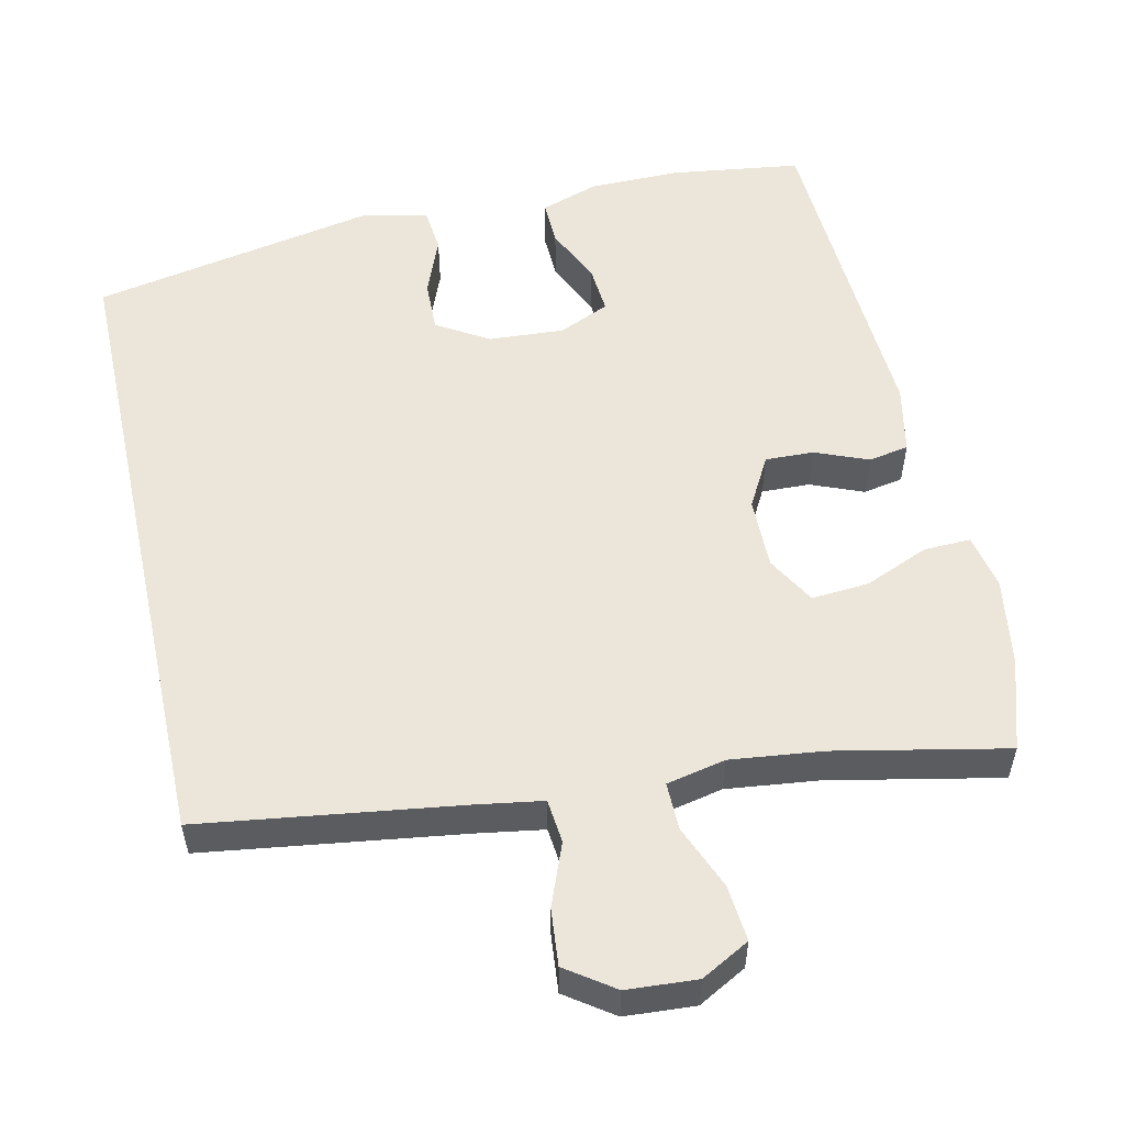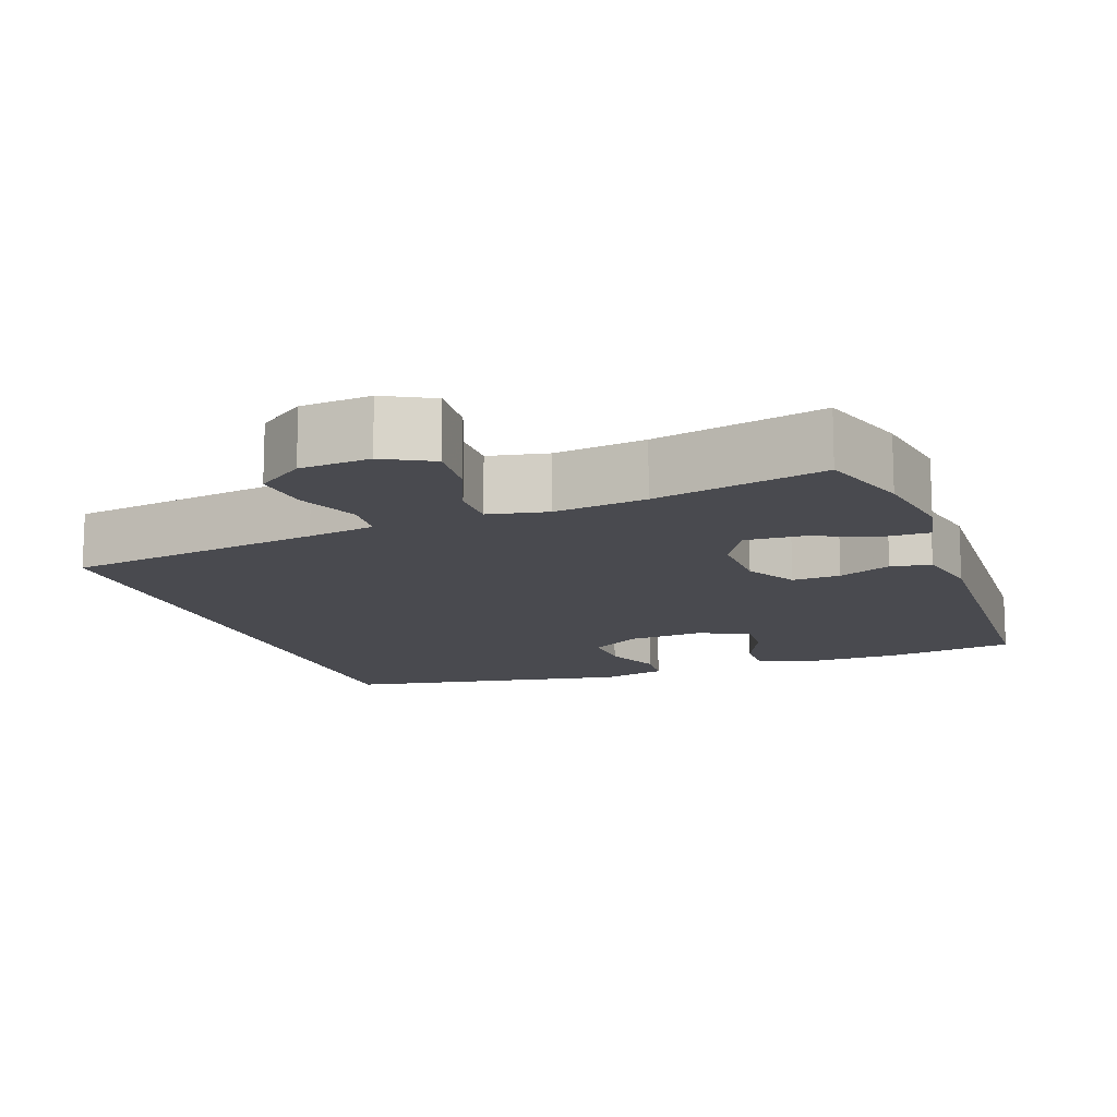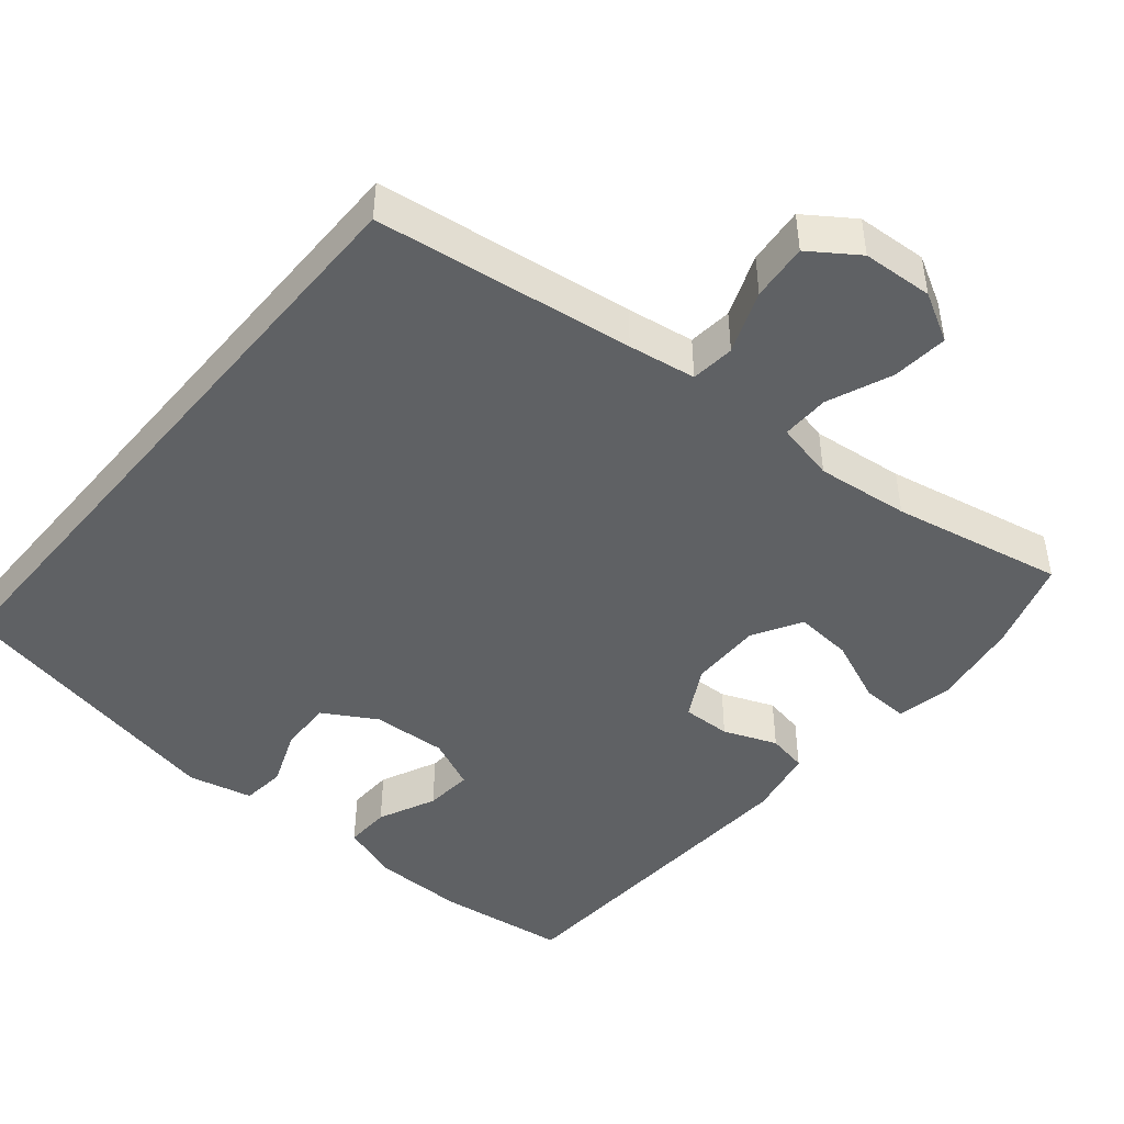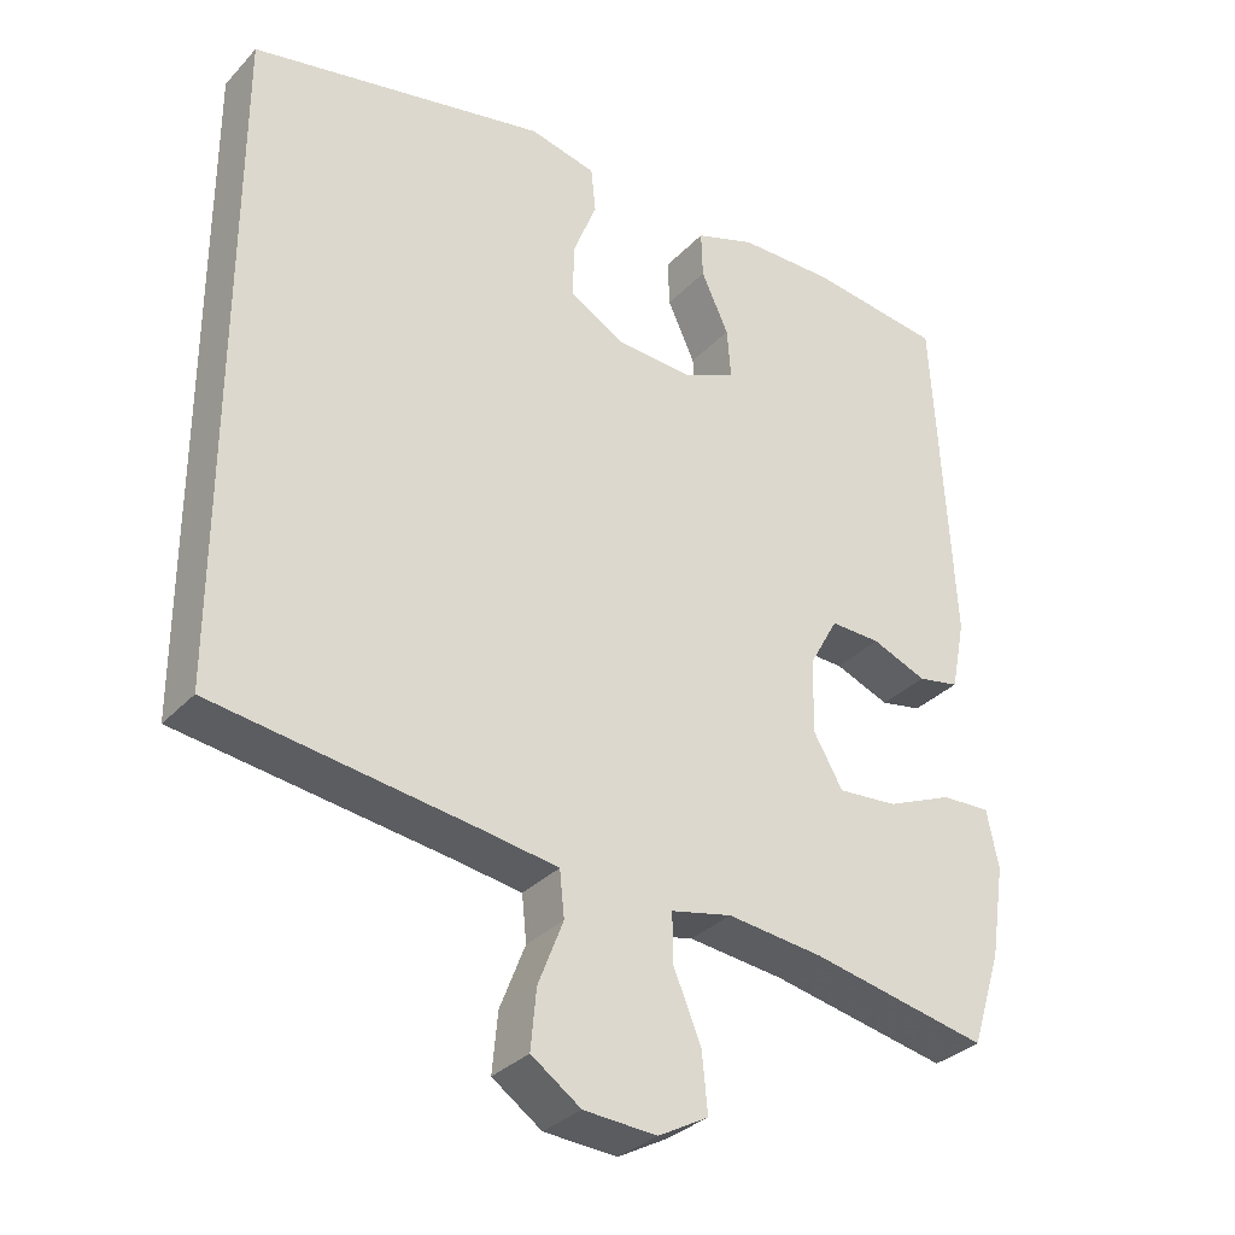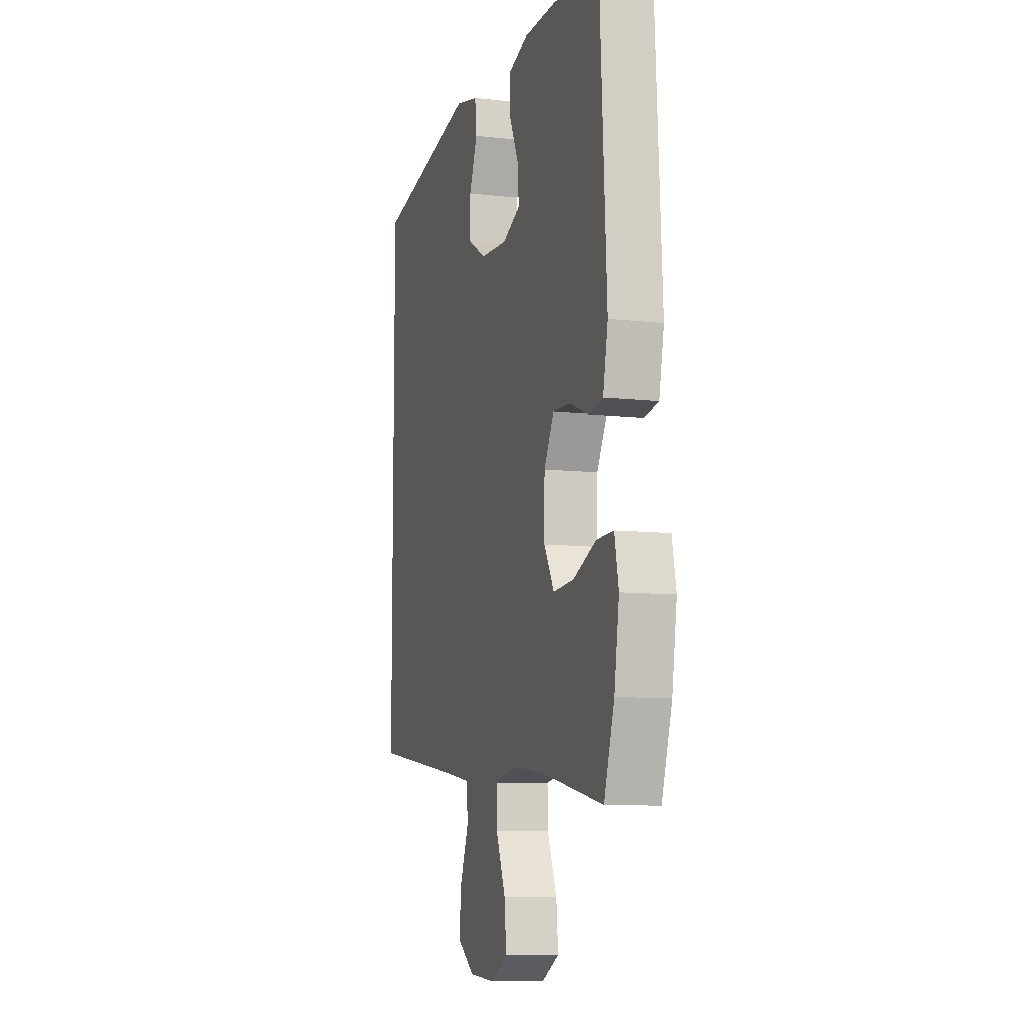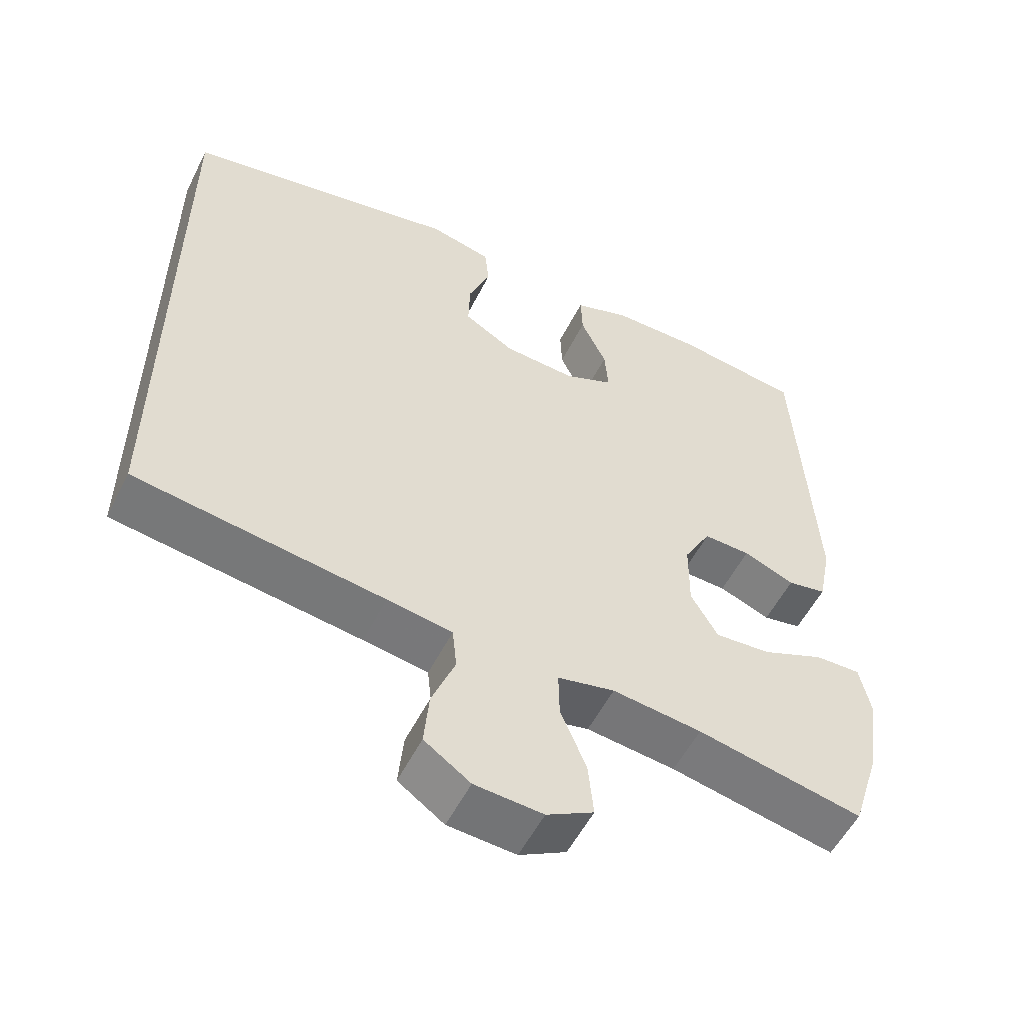
<metadata>
{"format":"obj","ext":"obj","renderer":"f3d","projection":"perspective","resolution":1024,"background":"white","views":[{"elev":54.6,"azim":167.6,"up":"+Y"},{"elev":-13.6,"azim":-159.4,"up":"+Y"},{"elev":-45.9,"azim":140.0,"up":"+Y"},{"elev":-32.3,"azim":144.6,"up":"+Z"},{"elev":-9.1,"azim":-107.0,"up":"+Z"},{"elev":-54.8,"azim":153.5,"up":"+Z"}]}
</metadata>
<code>
v 0.5 0.07 -0.388
v 0.159 0.07 -0.435
v 0.07 0.07 -0.449
v 0.064 0.07 -0.507
v 0.096 0.07 -0.589
v 0.103 0.07 -0.664
v 0.04 0.07 -0.708
v -0.053 0.07 -0.714
v -0.117 0.07 -0.679
v -0.11 0.07 -0.605
v -0.075 0.07 -0.52
v -0.074 0.07 -0.457
v -0.152 0.07 -0.44
v -0.274 0.07 -0.454
v -0.5 0.07 -0.5
v -0.538 0.07 -0.38
v -0.556 0.07 -0.263
v -0.541 0.07 -0.19
v -0.479 0.07 -0.192
v -0.394 0.07 -0.228
v -0.318 0.07 -0.234
v -0.281 0.07 -0.17
v -0.282 0.07 -0.075
v -0.319 0.07 -0.008
v -0.383 0.07 -0.01
v -0.453 0.07 -0.038
v -0.506 0.07 -0.028
v -0.524 0.07 0.062
v -0.5 0.07 0.5
v -0.329 0.07 0.523
v -0.208 0.07 0.522
v -0.131 0.07 0.496
v -0.133 0.07 0.436
v -0.168 0.07 0.36
v -0.173 0.07 0.297
v -0.106 0.07 0.267
v -0.007 0.07 0.273
v 0.062 0.07 0.314
v 0.06 0.07 0.383
v 0.03 0.07 0.459
v 0.036 0.07 0.517
v 0.121 0.07 0.537
v 0.5 0.07 0.462
v 0.5 0 -0.388
v 0.159 0 -0.435
v 0.07 0 -0.449
v 0.064 0 -0.507
v 0.096 0 -0.589
v 0.103 0 -0.664
v 0.04 0 -0.708
v -0.053 0 -0.714
v -0.117 0 -0.679
v -0.11 0 -0.605
v -0.075 0 -0.52
v -0.074 0 -0.457
v -0.152 0 -0.44
v -0.274 0 -0.454
v -0.5 0 -0.5
v -0.538 0 -0.38
v -0.556 0 -0.263
v -0.541 0 -0.19
v -0.479 0 -0.192
v -0.394 0 -0.228
v -0.318 0 -0.234
v -0.281 0 -0.17
v -0.282 0 -0.075
v -0.319 0 -0.008
v -0.383 0 -0.01
v -0.453 0 -0.038
v -0.506 0 -0.028
v -0.524 0 0.062
v -0.5 0 0.5
v -0.329 0 0.523
v -0.208 0 0.522
v -0.131 0 0.496
v -0.133 0 0.436
v -0.168 0 0.36
v -0.173 0 0.297
v -0.106 0 0.267
v -0.007 0 0.273
v 0.062 0 0.314
v 0.06 0 0.383
v 0.03 0 0.459
v 0.036 0 0.517
v 0.121 0 0.537
v 0.5 0 0.462
f 42 43 1 2
f 39 40 41 42
f 38 39 42 2
f 37 38 2 3
f 36 37 3 4
f 35 36 4
f 31 32 33 34
f 31 34 35
f 30 31 35
f 29 30 35 4
f 25 26 27 28
f 24 25 28 29
f 23 24 29 4
f 17 18 19 20
f 17 20 21
f 14 15 16 17
f 13 14 17 21
f 12 13 21 22
f 8 9 10 11
f 8 11 12
f 7 8 12
f 6 7 12
f 6 12 22 23
f 4 5 6 23
f 45 44 86 85
f 85 84 83 82
f 45 85 82 81
f 46 45 81 80
f 47 46 80 79
f 47 79 78
f 77 76 75 74
f 78 77 74
f 78 74 73
f 47 78 73 72
f 71 70 69 68
f 72 71 68 67
f 47 72 67 66
f 63 62 61 60
f 64 63 60
f 60 59 58 57
f 64 60 57 56
f 65 64 56 55
f 54 53 52 51
f 55 54 51
f 55 51 50
f 55 50 49
f 66 65 55 49
f 66 49 48 47
f 1 44 45 2
f 2 45 46 3
f 3 46 47 4
f 4 47 48 5
f 5 48 49 6
f 6 49 50 7
f 7 50 51 8
f 8 51 52 9
f 9 52 53 10
f 10 53 54 11
f 11 54 55 12
f 12 55 56 13
f 13 56 57 14
f 14 57 58 15
f 15 58 59 16
f 16 59 60 17
f 17 60 61 18
f 18 61 62 19
f 19 62 63 20
f 20 63 64 21
f 21 64 65 22
f 22 65 66 23
f 23 66 67 24
f 24 67 68 25
f 25 68 69 26
f 26 69 70 27
f 27 70 71 28
f 28 71 72 29
f 29 72 73 30
f 30 73 74 31
f 31 74 75 32
f 32 75 76 33
f 33 76 77 34
f 34 77 78 35
f 35 78 79 36
f 36 79 80 37
f 37 80 81 38
f 38 81 82 39
f 39 82 83 40
f 40 83 84 41
f 41 84 85 42
f 42 85 86 43
f 43 86 44 1

</code>
